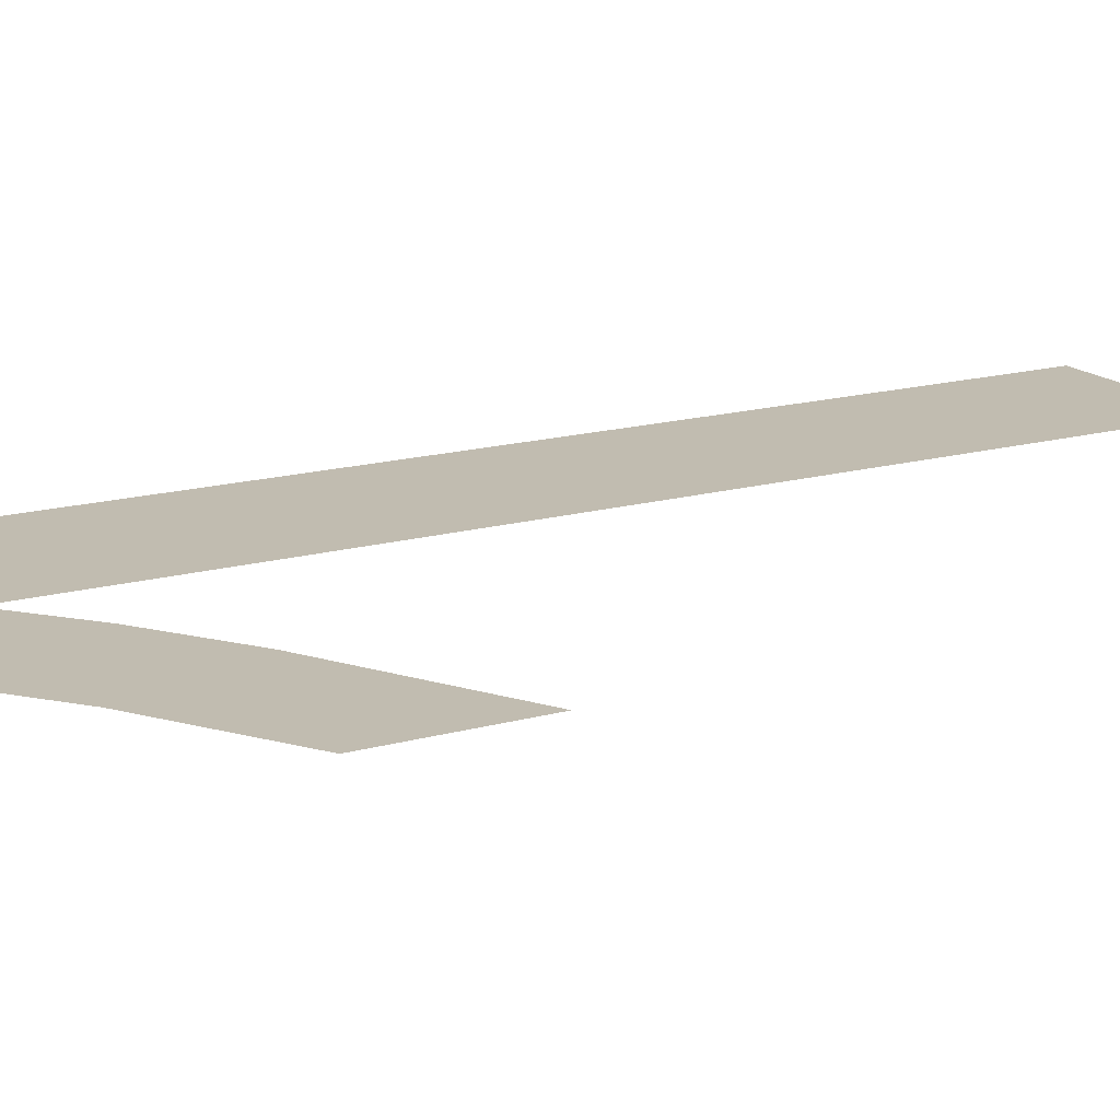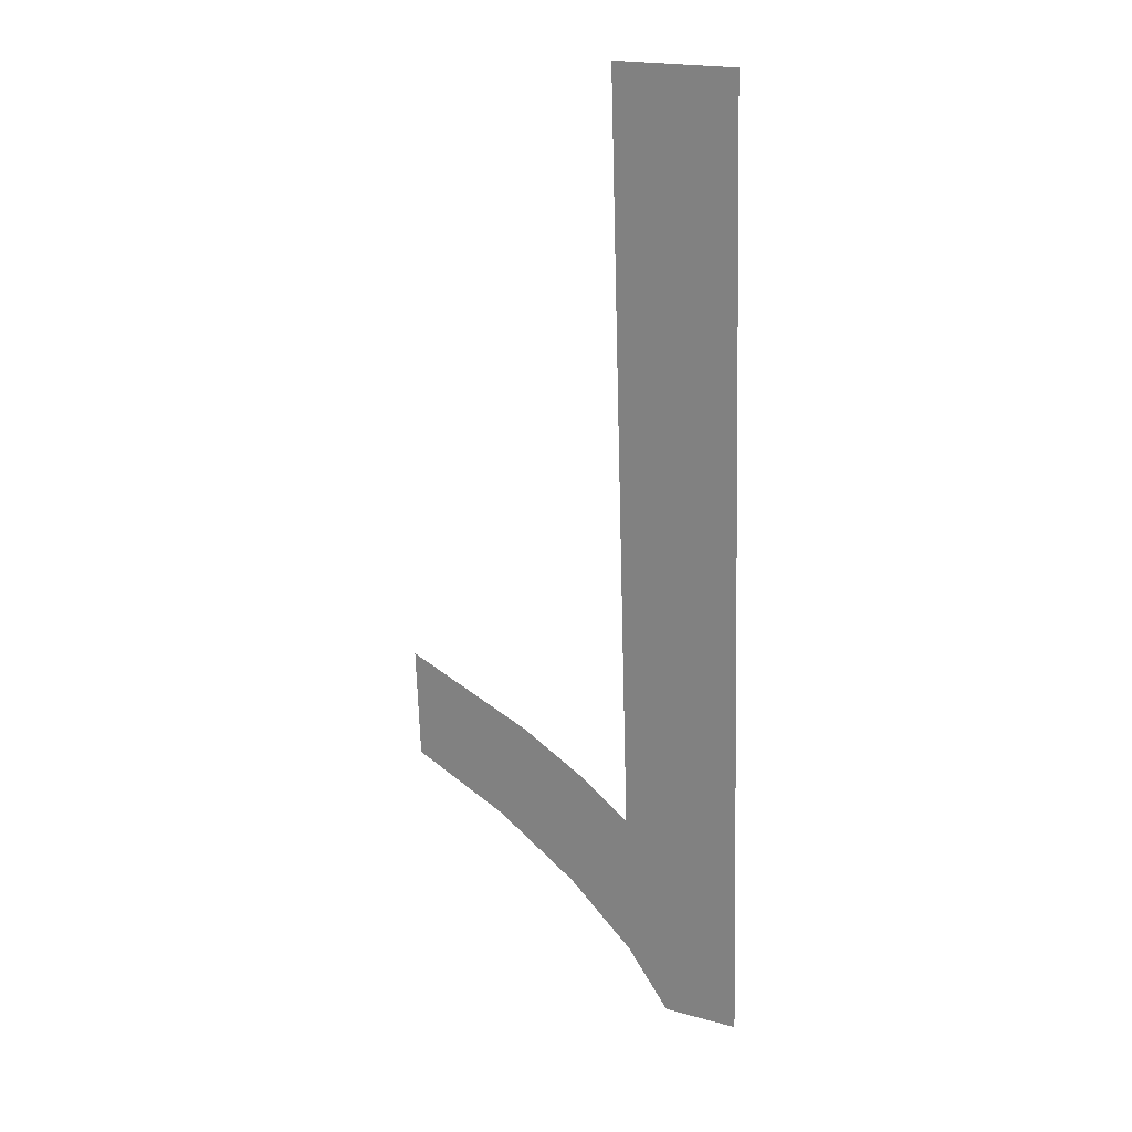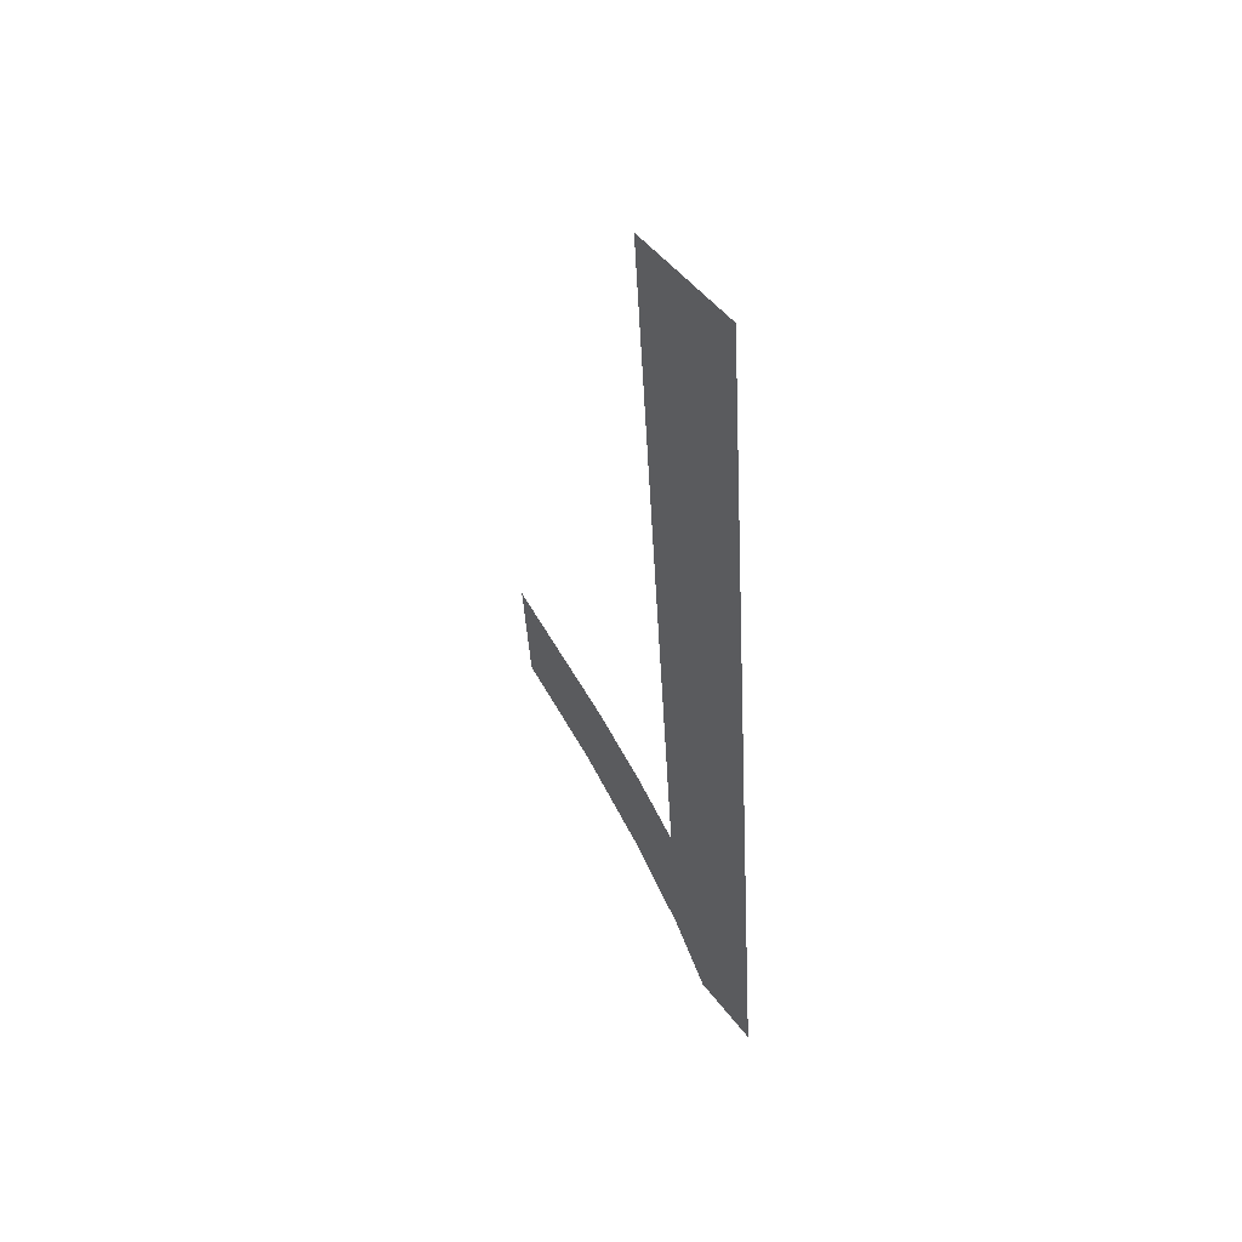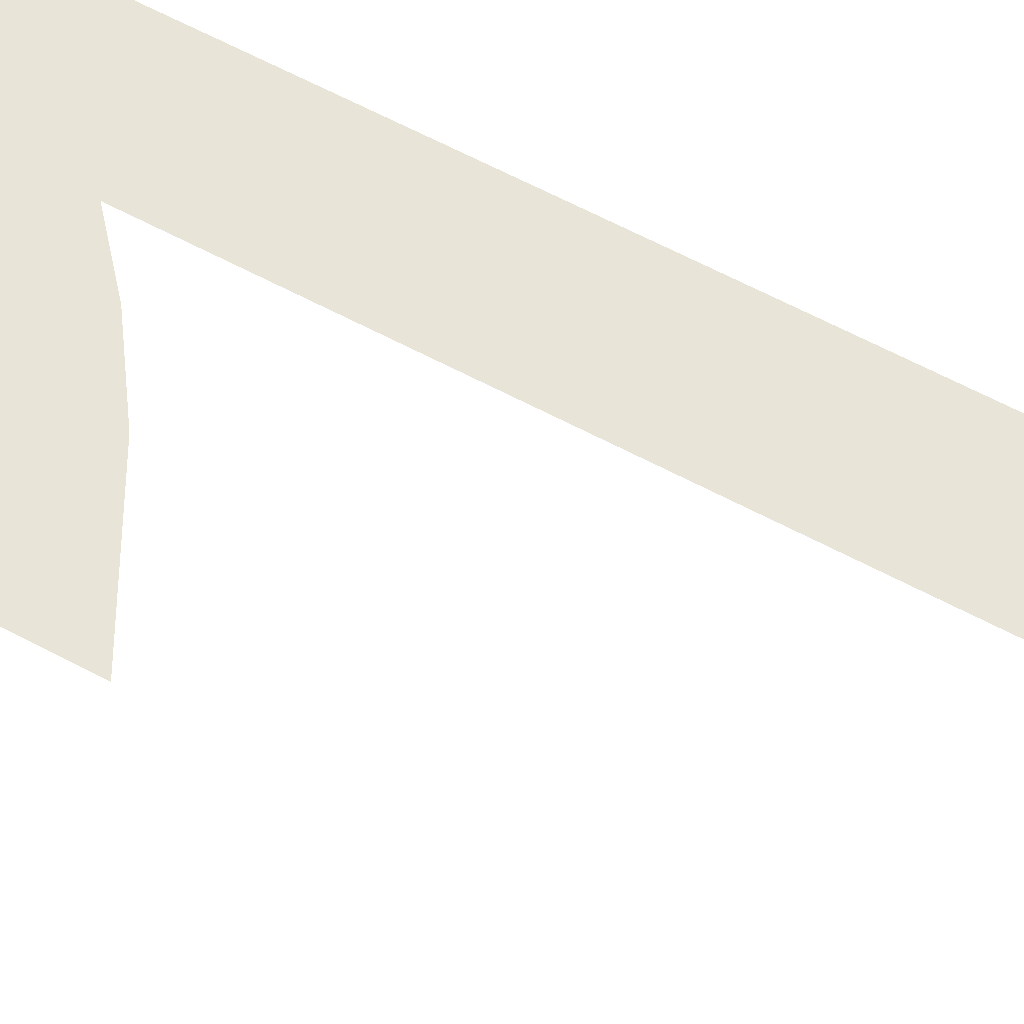
<metadata>
{"format":"obj","ext":"obj","renderer":"f3d","projection":"perspective","resolution":1024,"background":"white","views":[{"elev":18.4,"azim":-126.9,"up":"+Y"},{"elev":20.1,"azim":26.7,"up":"+Z"},{"elev":48.2,"azim":54.8,"up":"+Z"},{"elev":60.0,"azim":-62.8,"up":"+Y"}]}
</metadata>
<code>
o mesh199/mesh199-geometry#mesh199-geometry
v 0.247 0.03783 -0.2033
v 0.2449 0.03865 -0.2162
v 0.2449 0.03783 -0.2033
v 0.2449 0.03881 -0.2188
v 0.2457 0.03888 -0.2198
v 0.2441 0.03861 -0.2155
v 0.247 0.03888 -0.2198
v 0.2438 0.03874 -0.2176
v 0.243 0.03856 -0.2148
v 0.2425 0.03867 -0.2166
v 0.2409 0.03862 -0.2157
v 0.2409 0.03849 -0.2137
f 1 2 3
f 2 1 4
f 3 2 1
f 4 1 2
f 4 1 5
f 5 1 4
f 4 6 2
f 2 6 4
f 5 1 7
f 7 1 5
f 8 6 4
f 4 6 8
f 8 9 6
f 6 9 8
f 10 9 8
f 8 9 10
f 11 9 10
f 10 9 11
f 9 11 12
f 12 11 9

</code>
